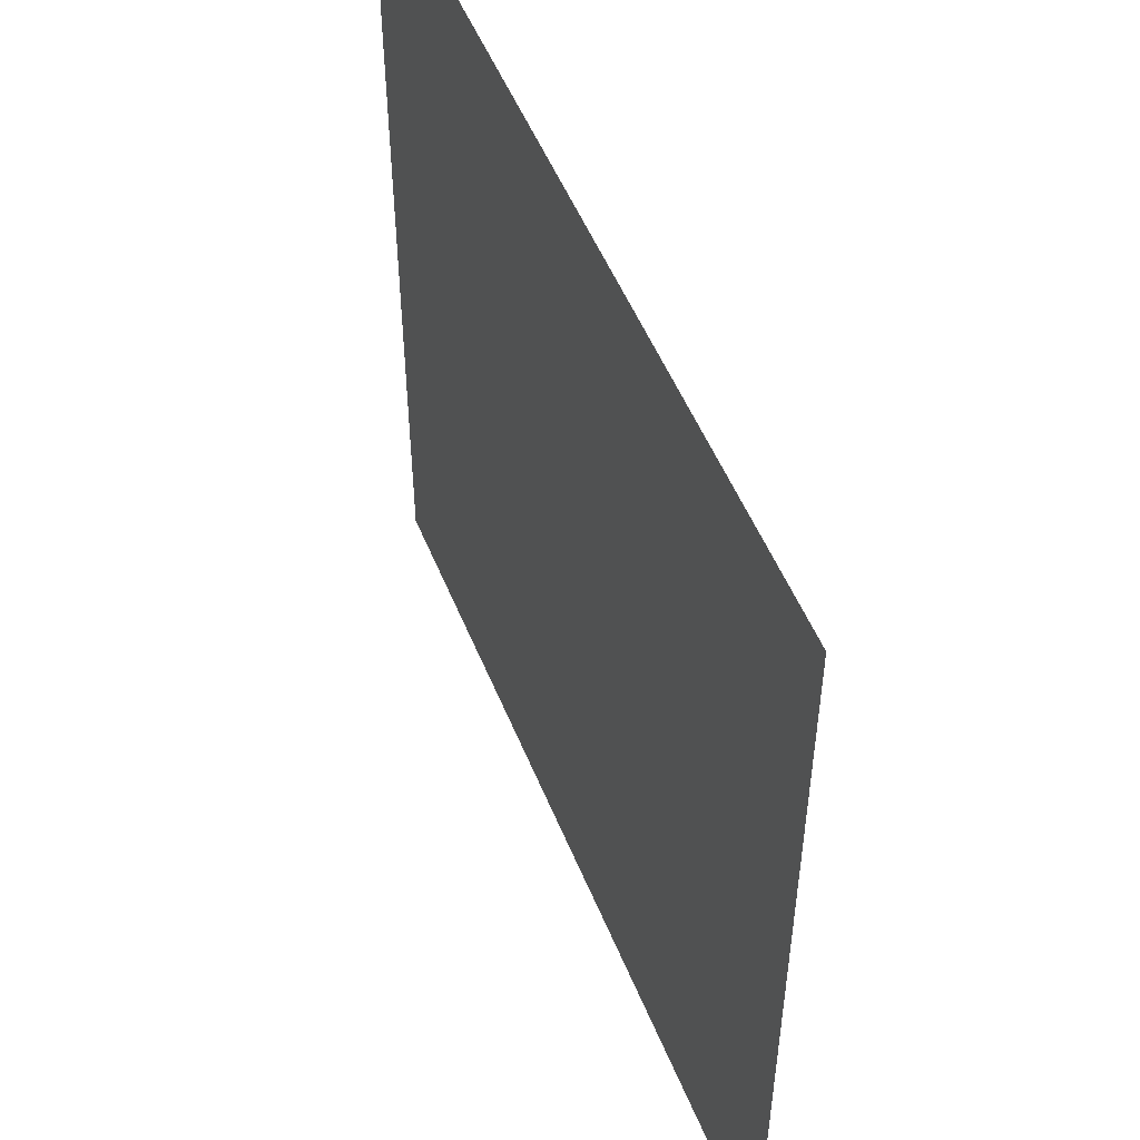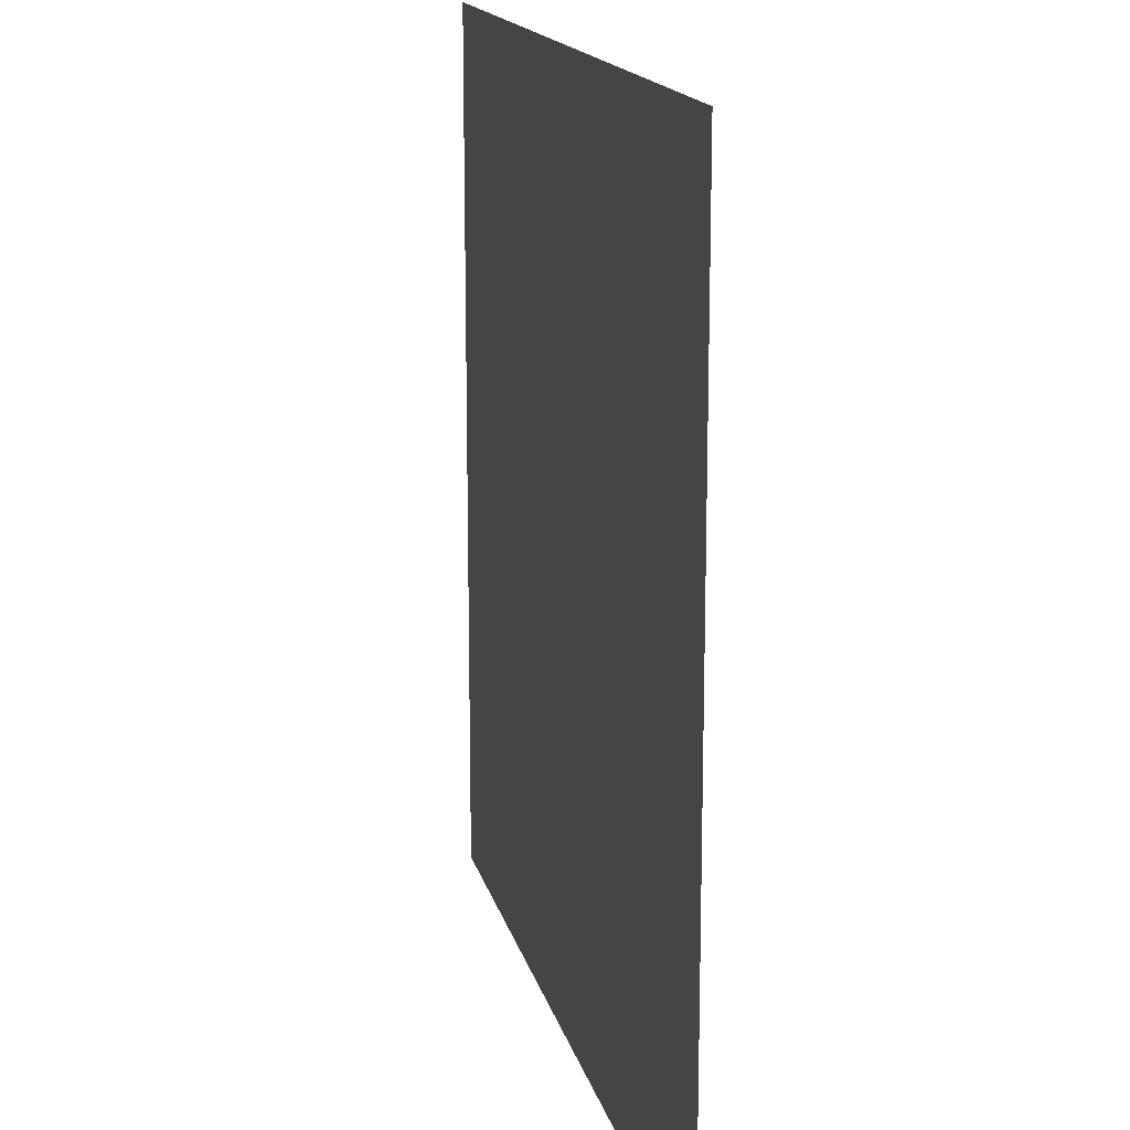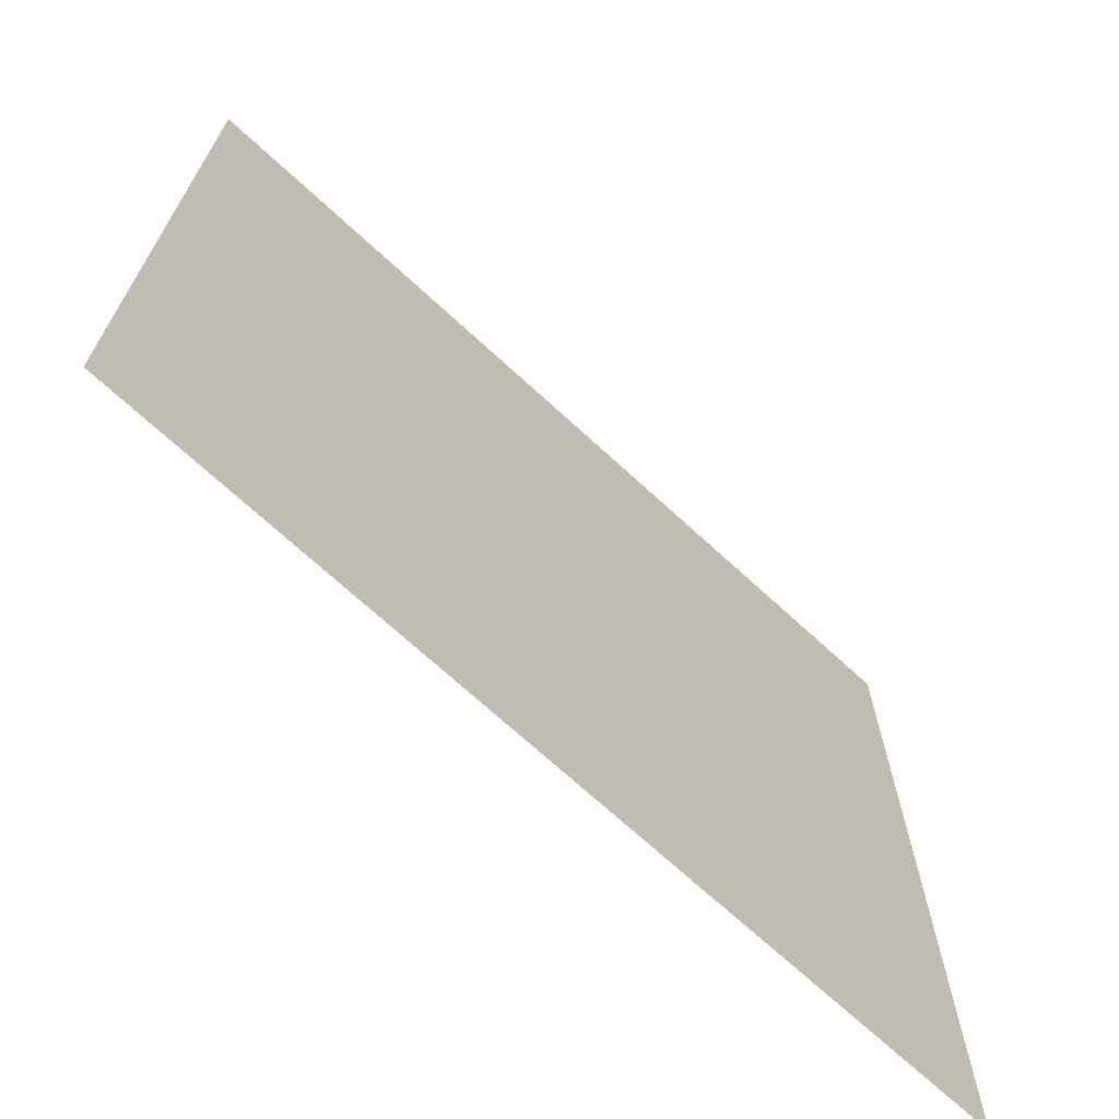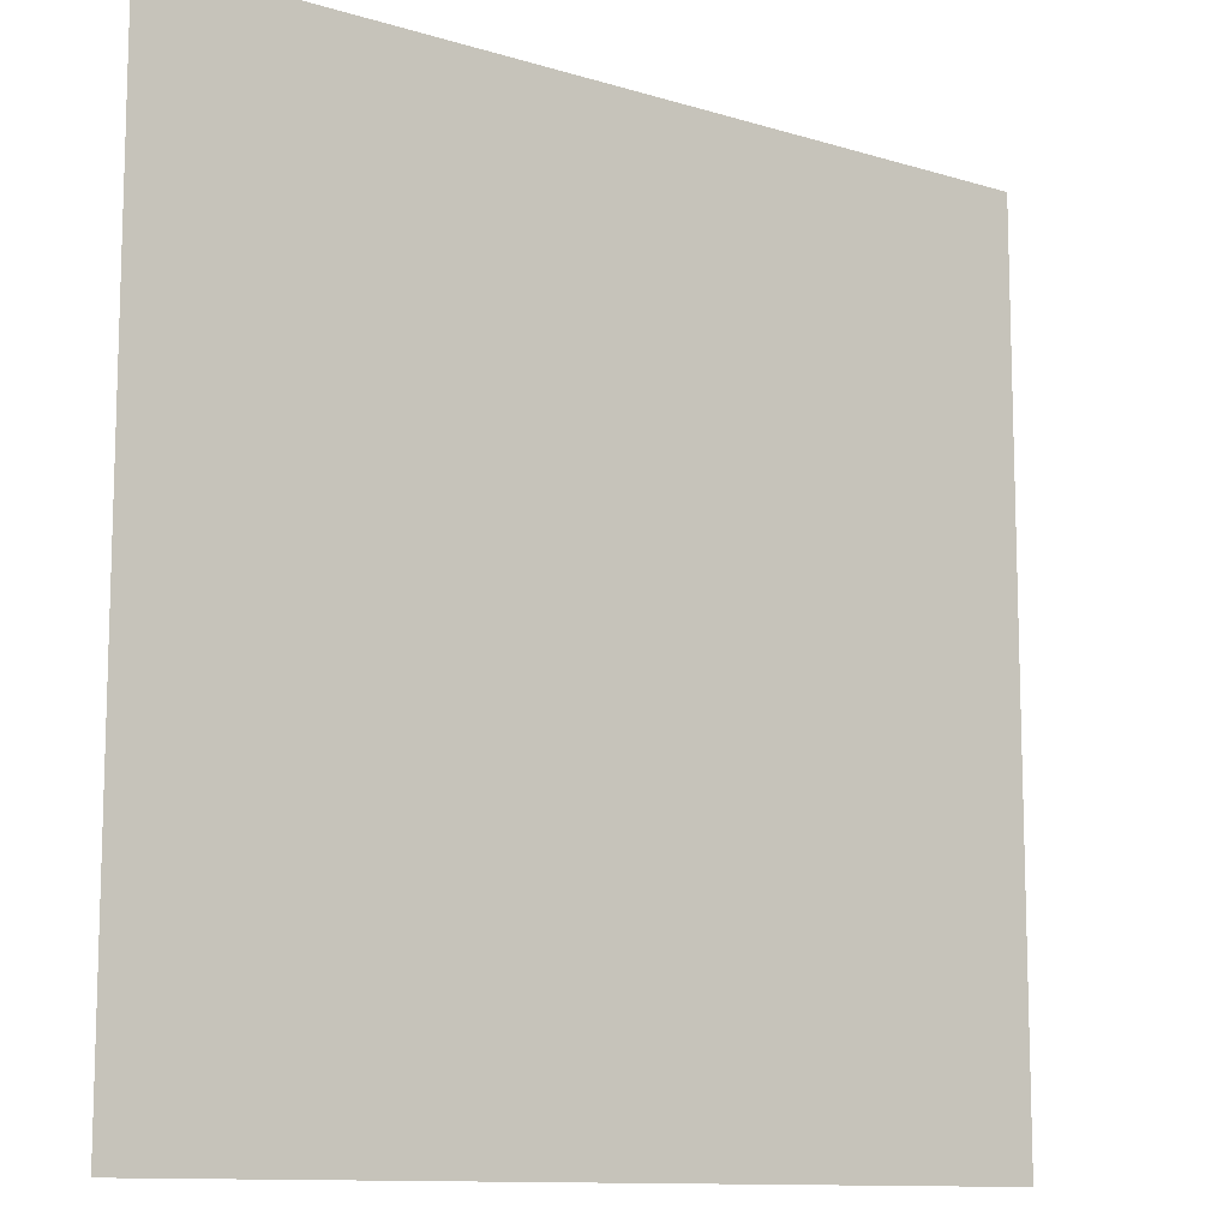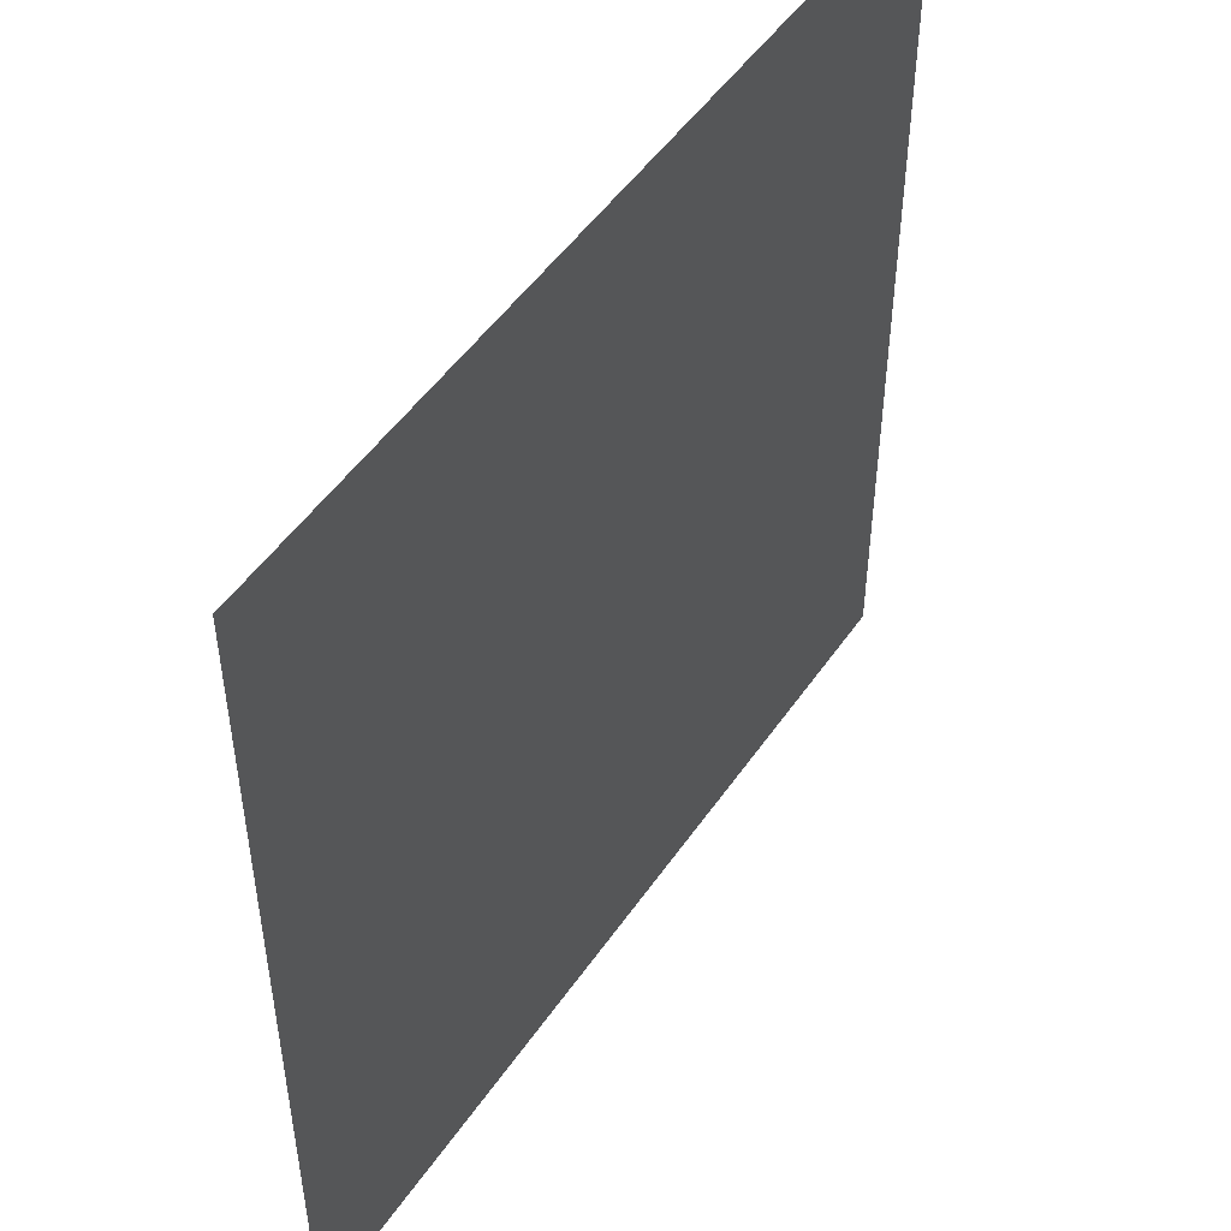
<metadata>
{"format":"obj","ext":"obj","renderer":"f3d","projection":"perspective","resolution":1024,"background":"white","views":[{"elev":52.1,"azim":68.2,"up":"+Z"},{"elev":15.9,"azim":77.1,"up":"+Z"},{"elev":-70.1,"azim":137.3,"up":"+Z"},{"elev":-11.3,"azim":-36.6,"up":"+Z"},{"elev":50.0,"azim":-56.8,"up":"+Z"}]}
</metadata>
<code>
v 0 0 0
v 0 0 2e+04
v 2e+04 0 2e+04
v 2e+04 0 0
f 1 2 3 4

</code>
